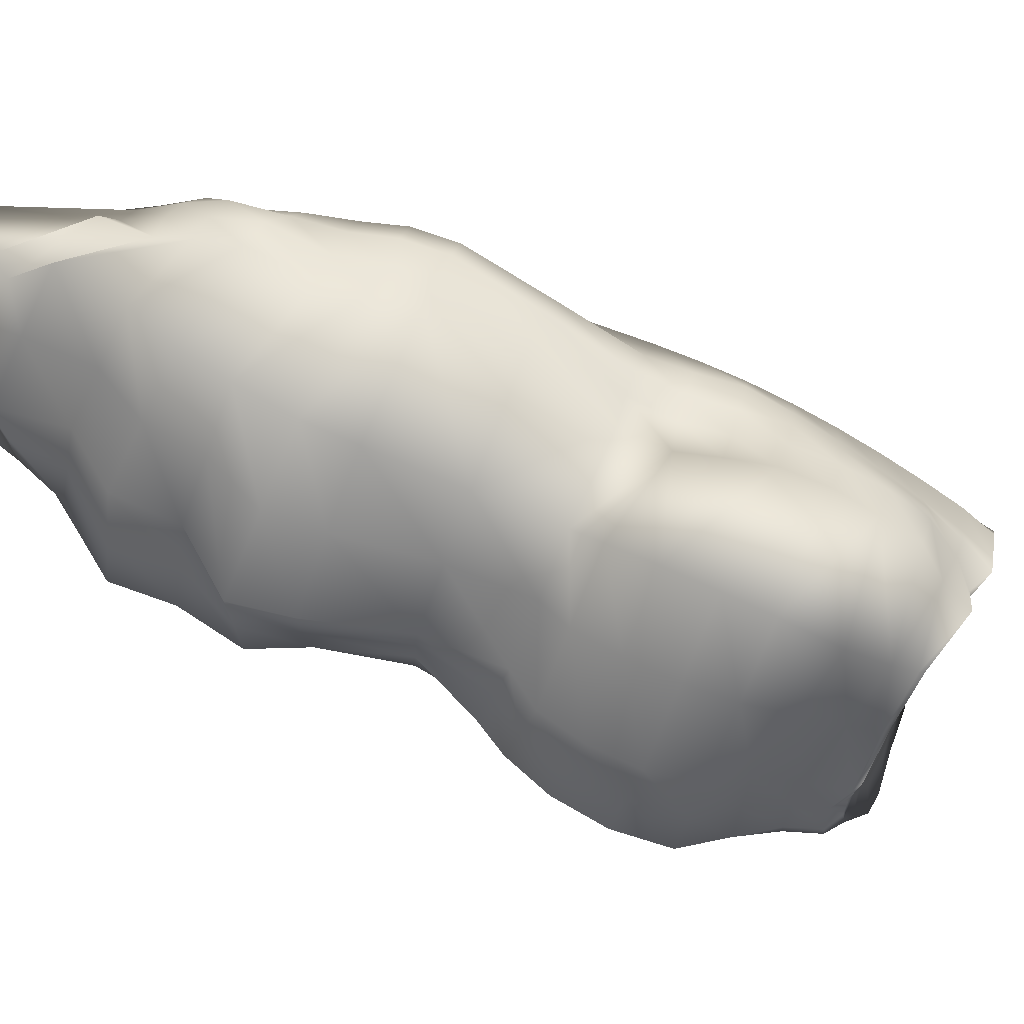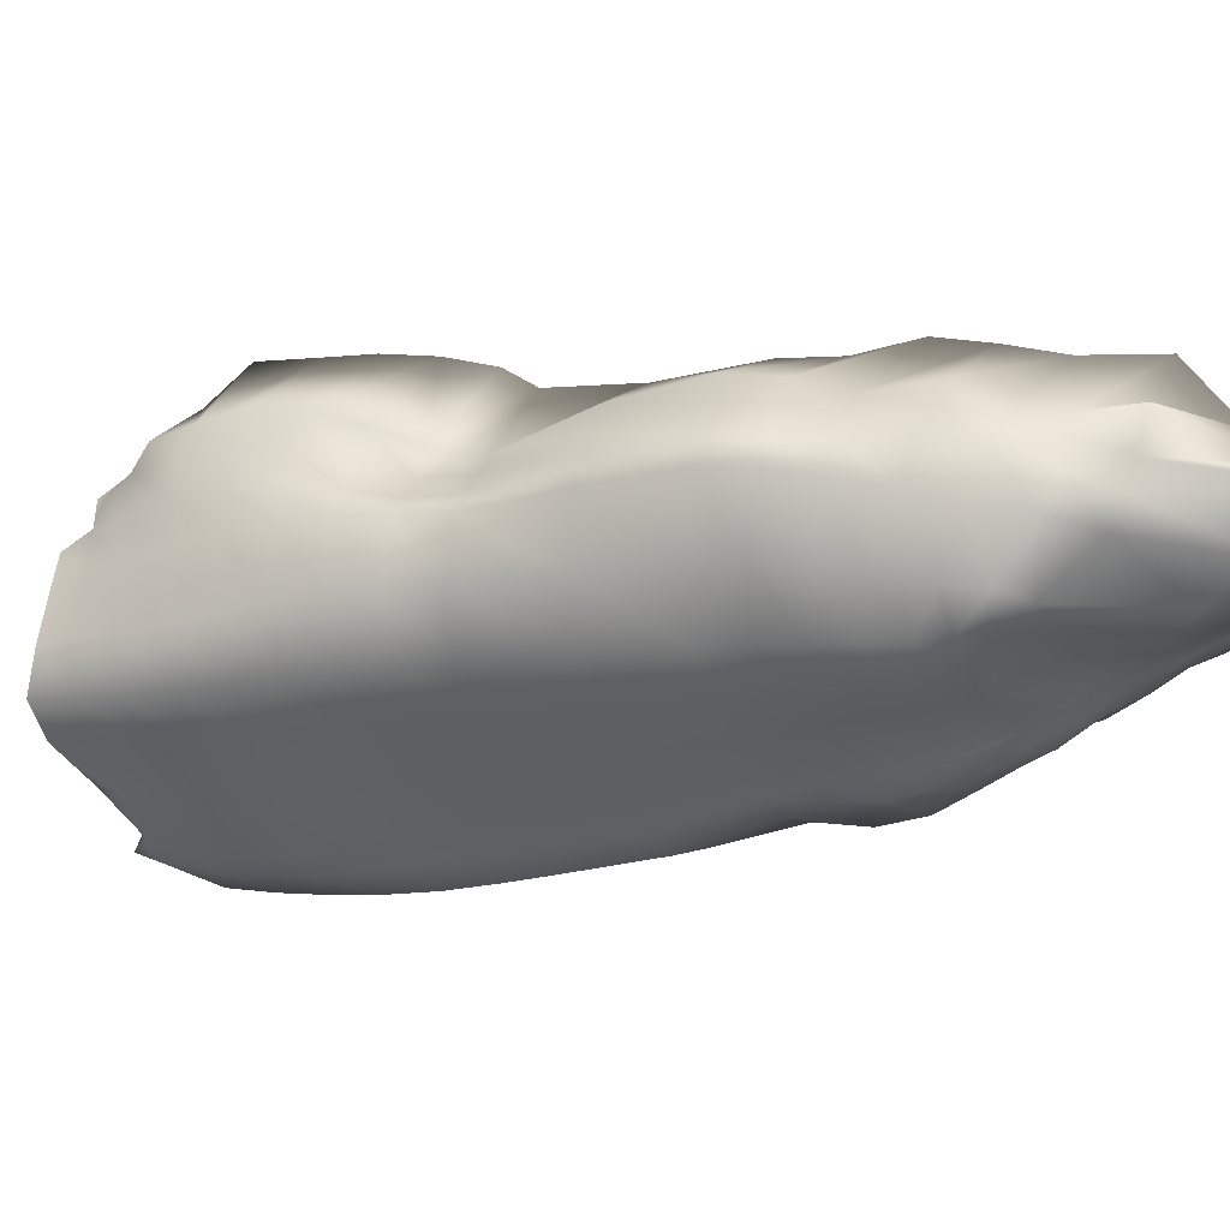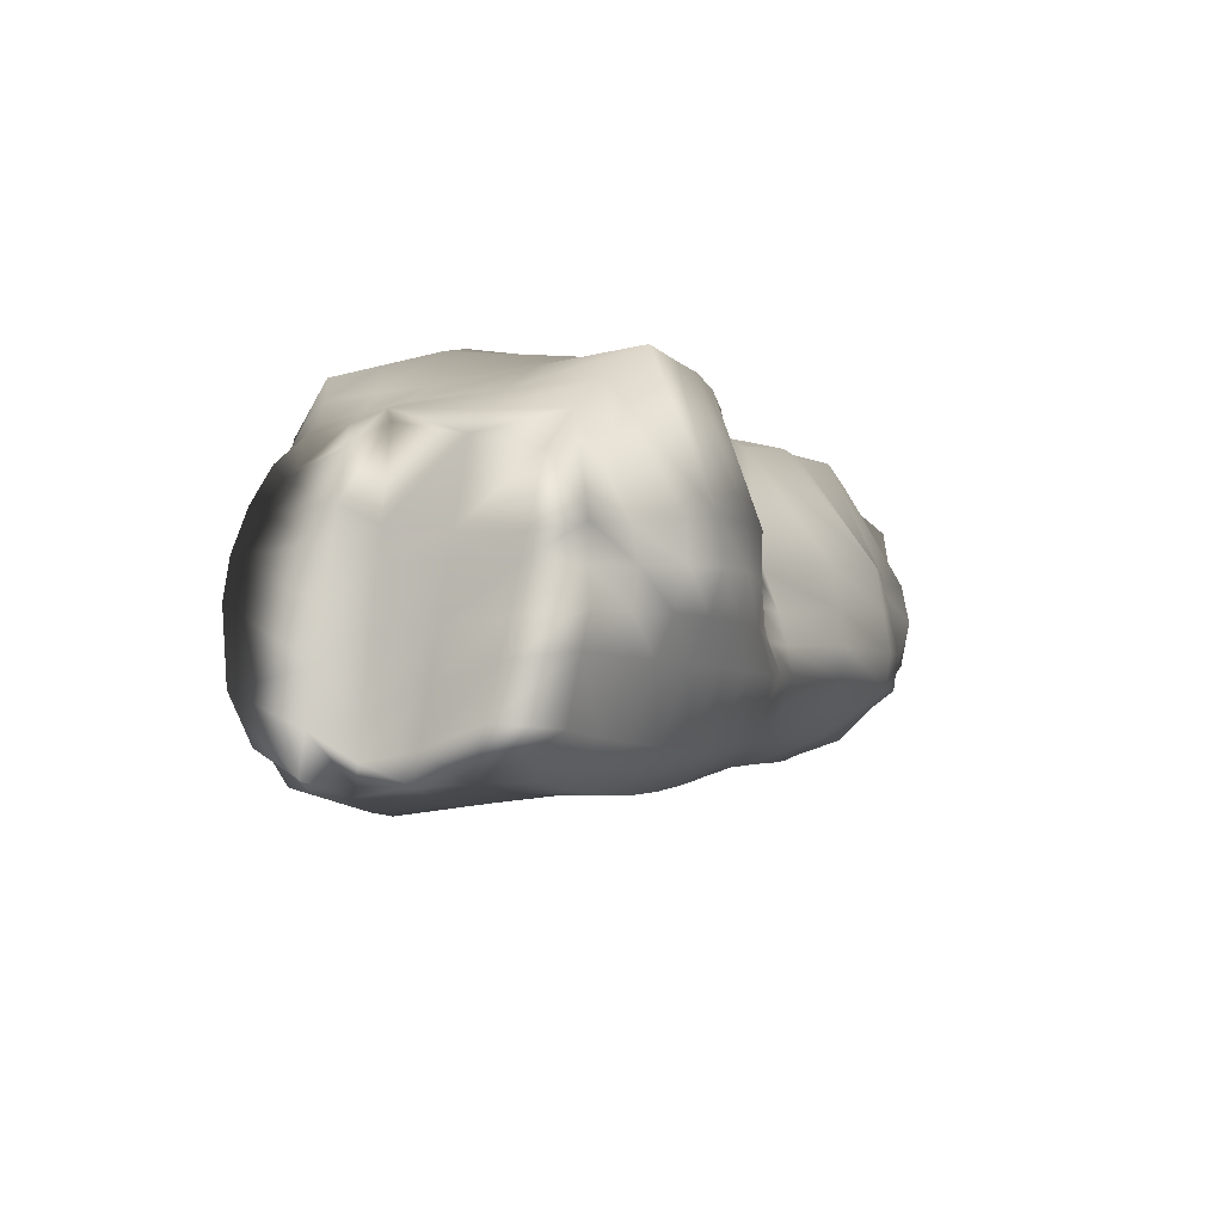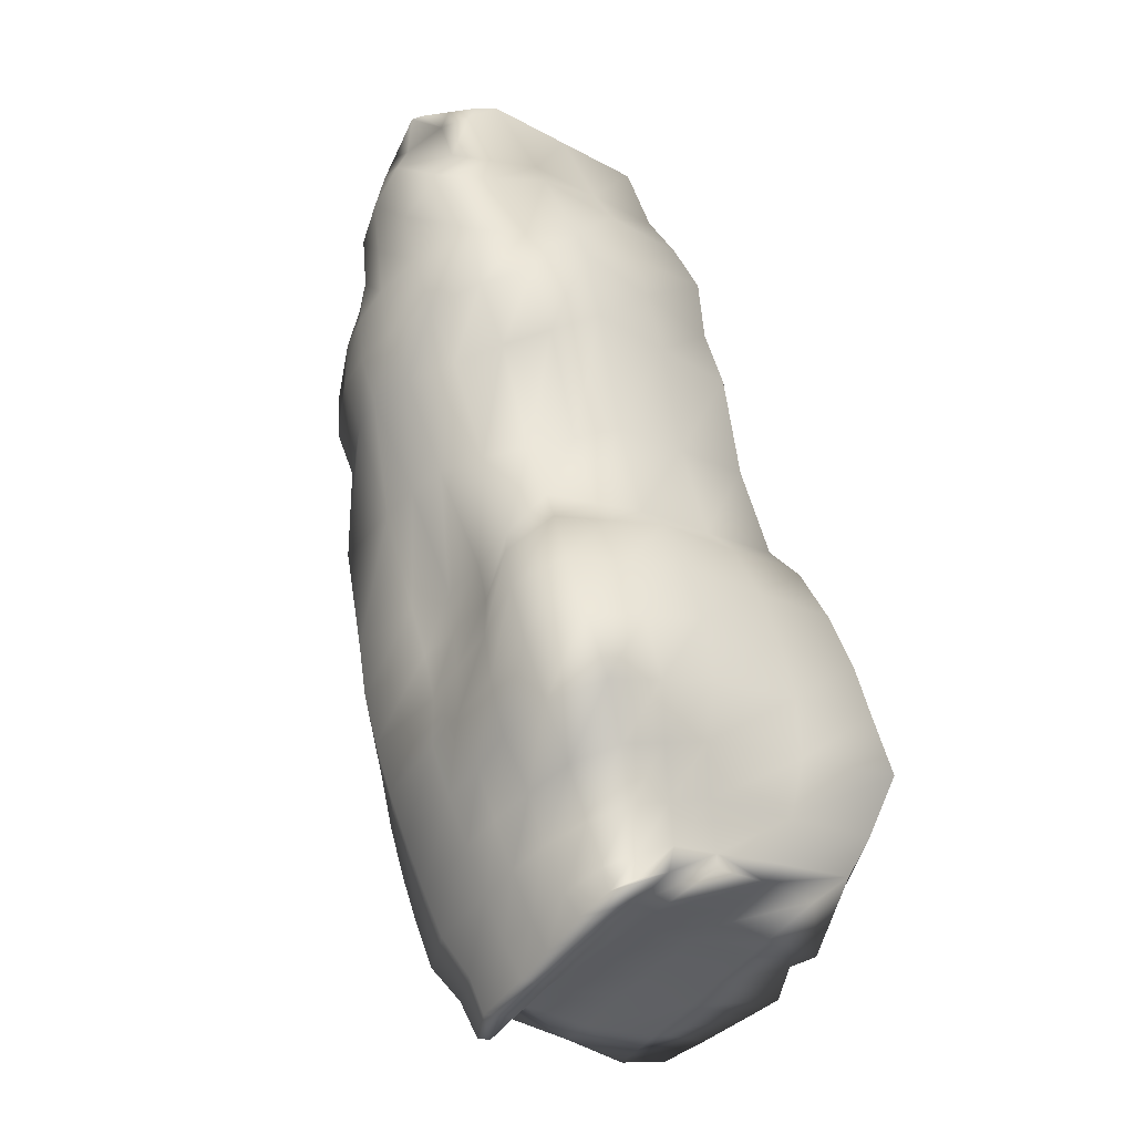
<metadata>
{"format":"obj","ext":"obj","renderer":"f3d","projection":"perspective","resolution":1024,"background":"white","views":[{"elev":37.5,"azim":-115.1,"up":"+Z"},{"elev":44.6,"azim":61.1,"up":"+Z"},{"elev":-52.9,"azim":-85.8,"up":"+Y"},{"elev":9.3,"azim":-132.4,"up":"+Y"}]}
</metadata>
<code>
g default
v 2298 -1423 5539
v 2294 -1175 4880
v 2178 -125.4 4992
v 2216 -84.96 5360
v 2256 -1236 5007
v 2323 -736.7 4974
v 71.46 -3561 5026
v 456.1 -3791 4779
v 619.8 -3633 3992
v 572.4 -3530 3699
v 88.74 -3097 3574
v -399.4 -2694 3870
v 619.7 -2990 5431
v 983 -3164 5054
v 1092 -2947 4238
v 1150 -2894 3914
v 665.1 -2450 3797
v 82.81 -1821 3992
v 1475 -2494 5256
v 1596 -2302 4522
v 1668 -2207 4254
v 1269 -1792 4049
v 1758 -1713 5948
v 1979 -1884 5449
v 1991 -1698 4831
v 2085 -1597 4626
v 1886 -1134 4326
v 1292 -611.6 4562
v 2154 -1460 4930
v 2279 -1383 5402
v 2142 -268 5829
v 2235 -1341 4768
v 2126 -874.4 4657
v 2077 -1366 5924
v 1809 -300.9 4870
v 1536 -1503 5962
v 2296 -314.2 4929
v 1612 -880.5 4302
v 2570 -149.4 5422
v -167.5 -3791 4800
v -208.3 -3410 5161
v 404.9 -3743 3974
v 497.8 -3725 4565
v 225.6 -3721 3645
v -135.8 -3366 3558
v -181.2 -2855 3637
v -435.3 -2974 3862
v 337.9 -3288 5245
v 387.7 -2792 5387
v 895.3 -3326 4103
v 1025 -3100 4803
v 869.7 -3228 3793
v 370.7 -2767 3628
v 389.1 -2152 3833
v -299.4 -2225 3848
v 970.5 -2155 5723
v 1346 -2620 4374
v 1524 -2451 5010
v 1411 -2546 4078
v 975.1 -2141 3943
v 984.8 -1583 4104
v 1474 -2055 5908
v 1807 -1985 4687
v 1846 -1877 4463
v 1572 -1455 4142
v 954.6 -1080 4423
v 2003 -1857 5230
v 1905 -1092 6049
v 2029 -524.5 4602
v -339.6 -3554 4830
v -319.2 -3111 3687
v 51.4 -3119 5362
v 75.95 -2477 3656
v 1232 -1845 5920
v 1260 -1231 4158
v 2185 -1613 5517
v 2180 -1608 5323
v 2367 -1272 5683
v 2330 -1151 5488
v 2620 -787.3 5641
v 2363 -1016 5875
v 1606 -620.9 5907
v 1129 -888.9 5753
v 2073 -1375 4419
v 2177 -1461 4702
v 2016 -994 4496
v 2221 -1112 4682
v 2240 -741.8 4812
v 2277 -1242 4827
v 2301 -969.6 4900
v 1896 -1839 5696
v 1927 -1527 5946
v 2172 -1531 5735
v 2235 -1191 5939
v 2024 -178 4986
v 1722 -356.1 5300
v 1551 -386.1 4585
v 1191 -644.1 5061
v 2208 -1348 4971
v 2073 -1573 4886
v 2307 -990.3 5080
v 2425 -741.8 5245
v 1430 -1390 5923
v 1736 -1279 6069
v 1804 -978.3 6023
v 1651 -1615 5980
v 2017 -1223 6036
v 2037 -943 6015
v 2337 -520.4 4991
v 2124 -688.8 4607
v 2183 -406 4781
v 1761 -1013 4299
v 1803 -719.3 4441
v 1931 -355.5 4652
v 1445 -741.1 4354
v 2275 -140.2 5017
v 2381 -110.7 5412
v 2494 -470 5336
v 2177 -784.1 5961
v 2650 -209.5 5929
v -468.5 -3483 4846
v -276.3 -3709 4833
v -289.1 -3504 4997
v -54.74 -3686 4913
v -68.75 -3491 5102
v -328.9 -3295 5164
v 39.9 -3943 4734
v 300.1 -3719 4924
v 170.2 -4044 4625
v 205 -4004 4411
v 453.4 -3750 3949
v 364.1 -3610 3674
v 88.19 -3568 3560
v -44.17 -3254 3555
v 351.9 -3321 3572
v -303.8 -2756 3734
v -464.2 -2864 3847
v -289.6 -3017 3636
v -388.7 -3014 3775
v -48.08 -2974 3591
v -244.7 -3242 3589
v -488.4 -2714 4204
v -568.3 -2963 4167
v -683.8 -2953 4911
v -580.4 -3200 4705
v -90.04 -3272 5278
v -81.79 -2999 5370
v 202.3 -3428 5138
v 194.9 -3211 5316
v 214.7 -2957 5410
v 477.9 -3141 5343
v 509.8 -2890 5415
v 243 -2672 5410
v 570 -3435 5114
v 833.6 -3123 5286
v 726.9 -3493 4926
v 768 -3490 4044
v 767.2 -3422 4689
v 994.5 -3137 4169
v 1012 -3064 3849
v 722.6 -3383 3743
v 227.1 -2933 3597
v 649.4 -3009 3635
v 519.4 -2599 3670
v 955.5 -2677 3729
v 250.3 -1947 3850
v -123 -2001 3903
v 234.2 -2299 3727
v -106.9 -2327 3707
v 518.3 -2305 3798
v 228.4 -2639 3661
v -50.58 -2681 3673
v -357.2 -2469 3868
v -116.2 -1886 4429
v -417.8 -2279 4300
v -124.6 -2194 5273
v -473.7 -2536 5150
v 564.2 -2634 5399
v 603.4 -2365 5428
v 762.2 -2815 5465
v 822.8 -2563 5500
v 727.9 -2468 5474
v 898.8 -2649 5517
v 1074 -2262 5737
v 834.3 -2040 5700
v 1092 -2795 5419
v 1353 -2466 5525
v 1228 -2826 5160
v 1214 -2778 4306
v 1275 -2773 4906
v 1281 -2720 3993
v 814.7 -2303 3876
v 1252 -2335 3882
v 1544 -1997 4051
v 856.5 -1529 4229
v 443.5 -1637 4209
v 661.5 -1939 4037
v 549.3 -1790 4093
v 1135 -1687 4077
v 833.6 -2066 4021
v 522.6 -2046 3954
v 283 -1699 4104
v 532.1 -1417 4695
v 281.7 -1723 4585
v 500.7 -1656 5388
v 225.5 -1964 5285
v 1091 -1717 5899
v 1176 -2358 5713
v 1362 -1961 5937
v 1383 -1674 5960
v 1620 -1888 5953
v 1627 -2153 5631
v 1731 -2180 5356
v 1774 -2141 5122
v 1903 -1836 4764
v 1947 -1730 4552
v 1777 -1684 4259
v 1740 -1285 4195
v 1075 -828.1 4405
v 1428 -1048 4197
v 1096 -1155 4281
v 1430 -1333 4116
v 740.2 -1488 4379
v 746.8 -960.6 4782
v 767.5 -1291 5551
v 2092 -1743 5488
v 2100 -1728 5279
v 2240 -1493 5362
v 2247 -1501 5531
v 1874 -404.7 6022
v 1351 -742.4 5822
v 2155 -1231 4561
v 2283 -1019 4780
v 2017 -1677 5702
v 2286 -1393 5734
v 2009 -89.15 5307
v 1463 -415.3 5119
v 1632 -1146 6049
v 1831 -1424 6009
v 2145 -1057 5997
v 1930 -853.9 5999
v 2228 -590.2 4788
v 1921 -865.6 4457
v 1670 -565.2 4483
v 2087 -288.3 4839
v 2280 -887.7 5930
v 2640 -555.5 5775
v 2360 -239.4 5827
v 2077 -666.5 6070
v -178.9 -3609 4969
v -382.3 -3379 4977
v 162.4 -3845 4830
v 358.2 -3864 4500
v 314.4 -3922 4702
v 193.6 -3445 3579
v -389 -2916 3728
v -174.7 -3138 3579
v -581.9 -2899 4151
v -667.3 -3101 4807
v -214.3 -3150 5273
v 55.87 -3357 5219
v 348.4 -3057 5388
v 78.59 -2833 5424
v 435.9 -3582 5020
v 702.6 -3282 5204
v 593.5 -3648 4854
v 634 -3577 4629
v 897.5 -3262 4748
v 856.6 -3331 4993
v 499.1 -3168 3601
v 802 -2845 3677
v 65.36 -2110 3752
v 375.7 -2455 3681
v 86.65 -2806 3619
v -208.9 -2550 3731
v -288.6 -2062 4360
v -416.1 -2511 4260
v -311.8 -2366 5219
v -671.5 -2733 5065
v 411 -2528 5374
v 674.2 -2726 5431
v 963.3 -2960 5357
v 1106 -2995 5109
v 1151 -2936 4855
v 1108 -2506 3794
v 659.7 -2187 3903
v 414.4 -1836 3966
v 76.09 -1751 4512
v 68.6 -2041 5301
v 1509 -1790 5982
v 1256 -1553 5930
v 1765 -1997 5672
v 1893 -1995 5177
v 1858 -2030 5404
v 1947 -1529 4314
v 1241 -928.7 4263
v 1596 -1168 4180
v 901.7 -705.8 4846
v 951.9 -1100 5620
v -615 -2998 4481
v -586.1 -2834 4558
v -543.8 -2622 4662
v -445.8 -2408 4725
v -300.2 -2214 4790
v -120.4 -2040 4851
v 72.34 -1896 4906
v 253.6 -1844 4935
v 516.4 -1536 5042
v 757.1 -1126 5166
v 926.8 -903 5233
v 1160 -766.5 5407
v 1407 -578.8 5471
v 1664 -488.5 5604
v 1942 -246.9 5664
v 2179 -176.5 5594
v 2371 -175 5620
v 2610 -179.5 5675
v 2567 -512.7 5556
v 2523 -764.5 5443
v 2319 -1071 5284
v 2268 -1309 5204
v 2224 -1421 5167
v 2167 -1534 5126
v 2086 -1650 5082
v 1997 -1777 5031
v 1898 -1916 4971
v 1791 -2063 4904
v 1560 -2376 4766
v 1310 -2696 4640
v 1182 -2857 4580
v 1059 -3023 4520
v 946 -3200 4458
v 831.2 -3374 4396
v 701 -3534 4336
v 558.8 -3679 4278
v 406.8 -3809 4224
v 303.3 -3877 4191
v -569.4 -3072 4439
v -479.1 -2964 3998
v -499 -2858 4004
v -443.9 -2704 4037
v -386.6 -2490 4064
v -358.6 -2252 4074
v -205.8 -2032 4131
v -16.69 -1854 4210
v 179.5 -1725 4308
v 362.6 -1680 4397
v 636.2 -1453 4537
v 850.7 -1020 4602
v 988.3 -767 4626
v 1242 -627.9 4811
v 1507 -400.7 4852
v 1766 -328.5 5085
v 2017 -133.6 5147
v 2197 -105.2 5176
v 2328 -125.5 5215
v 2433 -231.8 5175
v 2415 -495.2 5164
v 2374 -739.2 5110
v 2304 -980 4990
v 2275 -1205 4944
v 2242 -1295 4899
v 2194 -1400 4849
v 2125 -1517 4794
v 2038 -1647 4729
v 1925 -1783 4658
v 1827 -1931 4575
v 1632 -2254 4388
v 1379 -2583 4226
v 1247 -2749 4149
v 1121 -2920 4076
v 1003 -3100 4009
v 882.5 -3277 3948
v 745.3 -3437 3893
v 596.1 -3581 3845
v 439 -3711 3805
v 321.3 -3787 3794
v -384.4 -3401 4632
v -329.9 -3293 4371
v -294.3 -3183 4112
v -339.9 -3107 3962
v -319.4 -3468 4607
v -251.4 -3365 4349
v -192.4 -3264 4092
v -243.6 -3206 3938
v -183.3 -3607 4556
v -90.72 -3514 4303
v 3.943 -3422 4053
v -91.86 -3362 3899
v 52.57 -3511 3862
v 221.6 -3596 4010
v 56.64 -3650 4261
v -82.05 -3711 4518
v 62.42 -3858 4464
v 216.1 -3797 4216
v 341.5 -3693 3989
v 205.7 -3668 3823
g polySurface11
f 24 67 227 226
f 226 227 77 76
f 325 25 100 324
f 324 100 29 323
f 323 29 99 322
f 322 99 5 321
f 76 77 228 229
f 229 228 30 1
f 1 30 79 78
f 321 5 101 320
f 320 101 102 319
f 78 79 80 81
f 31 230 241 249
f 230 82 105 241
f 315 4 236 314
f 314 236 96 313
f 313 96 237 312
f 312 237 98 311
f 82 231 238 105
f 231 83 103 238
f 26 84 232 85
f 85 232 87 32
f 84 27 86 232
f 232 86 33 87
f 87 33 88 233
f 233 88 6 90
f 32 87 233 89
f 89 233 90 2
f 23 91 234 92
f 92 234 93 34
f 91 24 226 234
f 234 226 76 93
f 93 76 229 235
f 235 229 1 78
f 34 93 235 94
f 94 235 78 81
f 355 3 95 354
f 354 95 35 353
f 353 35 97 352
f 352 97 28 351
f 364 365 26 85
f 363 364 85 32
f 362 363 32 89
f 361 362 89 2
f 360 361 2 90
f 359 360 90 6
f 103 36 104 238
f 238 104 68 105
f 36 106 239 104
f 106 23 92 239
f 239 92 34 107
f 104 239 107 68
f 68 107 240 108
f 107 34 94 240
f 240 94 81 246
f 108 240 246 119
f 105 68 108 241
f 241 108 119 249
f 6 88 242 109
f 88 33 110 242
f 242 110 69 111
f 109 242 111 37
f 33 86 243 110
f 86 27 112 243
f 243 112 38 113
f 110 243 113 69
f 69 113 244 114
f 113 38 115 244
f 244 115 28 97
f 114 244 97 35
f 37 111 245 116
f 111 69 114 245
f 245 114 35 95
f 116 245 95 3
f 358 359 6 109
f 357 358 109 37
f 356 357 37 116
f 355 356 116 3
f 81 80 247 246
f 246 247 120 119
f 319 102 118 318
f 318 118 39 317
f 317 39 117 316
f 316 117 4 315
f 119 120 248 249
f 249 248 31
f 70 122 250 123
f 122 40 124 250
f 250 124 7 125
f 123 250 125 41
f 121 251 259 145
f 121 70 123 251
f 251 123 41 126
f 251 126 144 259
f 127 129 254 252
f 252 254 8 128
f 40 127 252 124
f 124 252 128 7
f 337 42 131 336
f 336 131 9 335
f 129 130 253 254
f 254 253 43 8
f 10 375 376 132
f 132 376 377 44
f 133 45 134 255
f 255 134 11 135
f 44 133 255 132
f 132 255 135 10
f 12 136 256 137
f 136 46 138 256
f 256 138 71 139
f 137 256 139 47
f 46 140 257 138
f 140 11 134 257
f 257 134 45 141
f 138 257 141 71
f 341 12 137 340
f 340 137 47 339
f 301 142 258 300
f 338 300 258 143
f 144 126 260 279
f 126 41 146 260
f 260 146 72 147
f 260 147 177 279
f 41 125 261 146
f 125 7 148 261
f 261 148 48 149
f 146 261 149 72
f 72 149 262 150
f 149 48 151 262
f 262 151 13 152
f 150 262 152 49
f 147 263 278 177
f 147 72 150 263
f 263 150 49 153
f 263 153 176 278
f 7 128 264 148
f 148 264 154 48
f 128 8 266 264
f 264 266 156 154
f 154 156 269 265
f 265 269 14 155
f 48 154 265 151
f 151 265 155 13
f 8 43 267 266
f 266 267 158 156
f 335 9 157 334
f 334 157 50 333
f 333 50 159 332
f 332 159 15 331
f 156 158 268 269
f 269 268 51 14
f 16 371 372 160
f 160 372 373 52
f 52 373 374 161
f 161 374 375 10
f 10 135 270 161
f 161 270 163 52
f 135 11 162 270
f 270 162 53 163
f 163 53 164 271
f 271 164 17 165
f 52 163 271 160
f 160 271 165 16
f 18 166 272 167
f 166 54 168 272
f 272 168 73 169
f 167 272 169 55
f 54 170 273 168
f 170 17 164 273
f 273 164 53 171
f 168 273 171 73
f 73 171 274 172
f 171 53 162 274
f 274 162 11 140
f 172 274 140 46
f 55 169 275 173
f 169 73 172 275
f 275 172 46 136
f 173 275 136 12
f 345 18 167 344
f 344 167 55 343
f 343 55 173 342
f 342 173 12 341
f 305 174 276 304
f 304 276 175 303
f 303 175 277 302
f 302 277 142 301
f 176 153 280 289
f 153 49 178 280
f 280 178 182 179
f 280 179 206 289
f 49 152 281 178
f 152 13 180 281
f 281 180 183 181
f 178 281 181 182
f 181 183 208 184
f 182 181 184 56
f 179 182 56 185
f 179 185 205 206
f 13 155 282 180
f 180 282 186 183
f 155 14 283 282
f 282 283 188 186
f 186 188 19 187
f 183 186 187 208
f 14 51 284 283
f 283 284 190 188
f 331 15 189 330
f 330 189 57 329
f 329 57 20 328
f 188 190 58 19
f 21 368 369 59
f 59 369 370 191
f 191 370 371 16
f 16 165 285 191
f 191 285 193 59
f 165 17 192 285
f 285 192 60 193
f 193 60 22 194
f 59 193 194 21
f 223 195 198 196
f 195 61 197 198
f 61 199 200 197
f 199 22 60 200
f 197 200 286 201
f 200 60 192 286
f 286 192 17 170
f 201 286 170 54
f 196 198 287 202
f 198 197 201 287
f 287 201 54 166
f 202 287 166 18
f 348 223 196 347
f 347 196 202 346
f 346 202 18 345
f 308 203 204 307
f 307 204 288 306
f 306 288 174 305
f 185 56 74 207
f 205 185 207 225
f 184 208 62 209
f 56 184 209 74
f 74 209 290 210
f 209 62 211 290
f 290 211 23 106
f 210 290 106 36
f 207 291 299 225
f 207 74 210 291
f 291 210 36 103
f 291 103 83 299
f 208 187 212 62
f 187 19 213 212
f 212 213 294 292
f 292 294 24 91
f 62 212 292 211
f 211 292 91 23
f 19 58 214 213
f 328 20 63 327
f 327 63 215 326
f 326 215 25 325
f 213 214 293 294
f 294 293 67 24
f 26 365 366 216
f 216 366 367 64
f 64 367 368 21
f 21 194 217 64
f 194 22 65 217
f 217 65 218 295
f 295 218 27 84
f 64 217 295 216
f 216 295 84 26
f 28 115 296 219
f 115 38 220 296
f 296 220 75 221
f 219 296 221 66
f 38 112 297 220
f 112 27 218 297
f 297 218 65 222
f 220 297 222 75
f 75 222 199 61
f 222 65 22 199
f 66 221 195 223
f 221 75 61 195
f 351 28 219 350
f 350 219 66 349
f 349 66 223 348
f 311 98 298 310
f 310 298 224 309
f 309 224 203 308
f 144 301 300 259
f 279 302 301 144
f 177 303 302 279
f 278 304 303 177
f 176 305 304 278
f 289 306 305 176
f 206 307 306 289
f 205 308 307 206
f 225 309 308 205
f 299 310 309 225
f 83 311 310 299
f 231 312 311 83
f 82 313 312 231
f 230 314 313 82
f 31 315 314 230
f 248 316 315 31
f 120 317 316 248
f 247 318 317 120
f 80 319 318 247
f 79 320 319 80
f 30 321 320 79
f 228 322 321 30
f 77 323 322 228
f 227 324 323 77
f 67 325 324 227
f 293 326 325 67
f 214 327 326 293
f 58 328 327 214
f 190 329 328 58
f 284 330 329 190
f 51 331 330 284
f 268 332 331 51
f 158 333 332 268
f 267 334 333 158
f 43 335 334 267
f 253 336 335 43
f 130 337 336 253
f 259 300 338 145
f 258 340 339 143
f 142 341 340 258
f 277 342 341 142
f 175 343 342 277
f 276 344 343 175
f 174 345 344 276
f 288 346 345 174
f 204 347 346 288
f 203 348 347 204
f 224 349 348 203
f 298 350 349 224
f 98 351 350 298
f 237 352 351 98
f 96 353 352 237
f 236 354 353 96
f 4 355 354 236
f 4 117 356 355
f 117 39 357 356
f 39 118 358 357
f 118 102 359 358
f 102 101 360 359
f 101 5 361 360
f 5 99 362 361
f 99 29 363 362
f 29 100 364 363
f 100 25 365 364
f 366 365 25 215
f 367 366 215 63
f 368 367 63 20
f 369 368 20 57
f 370 369 57 189
f 371 370 189 15
f 372 371 15 159
f 373 372 159 50
f 374 373 50 157
f 375 374 157 9
f 376 375 9 131
f 377 376 131 42
f 392 393 386 387
f 122 386 393 40
f 391 392 387 388
f 390 391 388 389
f 45 390 389 141
f 121 145 378
f 379 378 145 338
f 380 379 338 143
f 381 380 143 339
f 139 381 339 47
f 121 378 382 70
f 383 382 378 379
f 384 383 379 380
f 385 384 380 381
f 71 385 381 139
f 70 382 386 122
f 387 386 382 383
f 388 387 383 384
f 389 388 384 385
f 141 389 385 71
f 377 397 133 44
f 42 396 397 377
f 337 395 396 42
f 130 394 395 337
f 127 394 130 129
f 40 393 394 127
f 395 394 393 392
f 396 395 392 391
f 397 396 391 390
f 133 397 390 45

</code>
